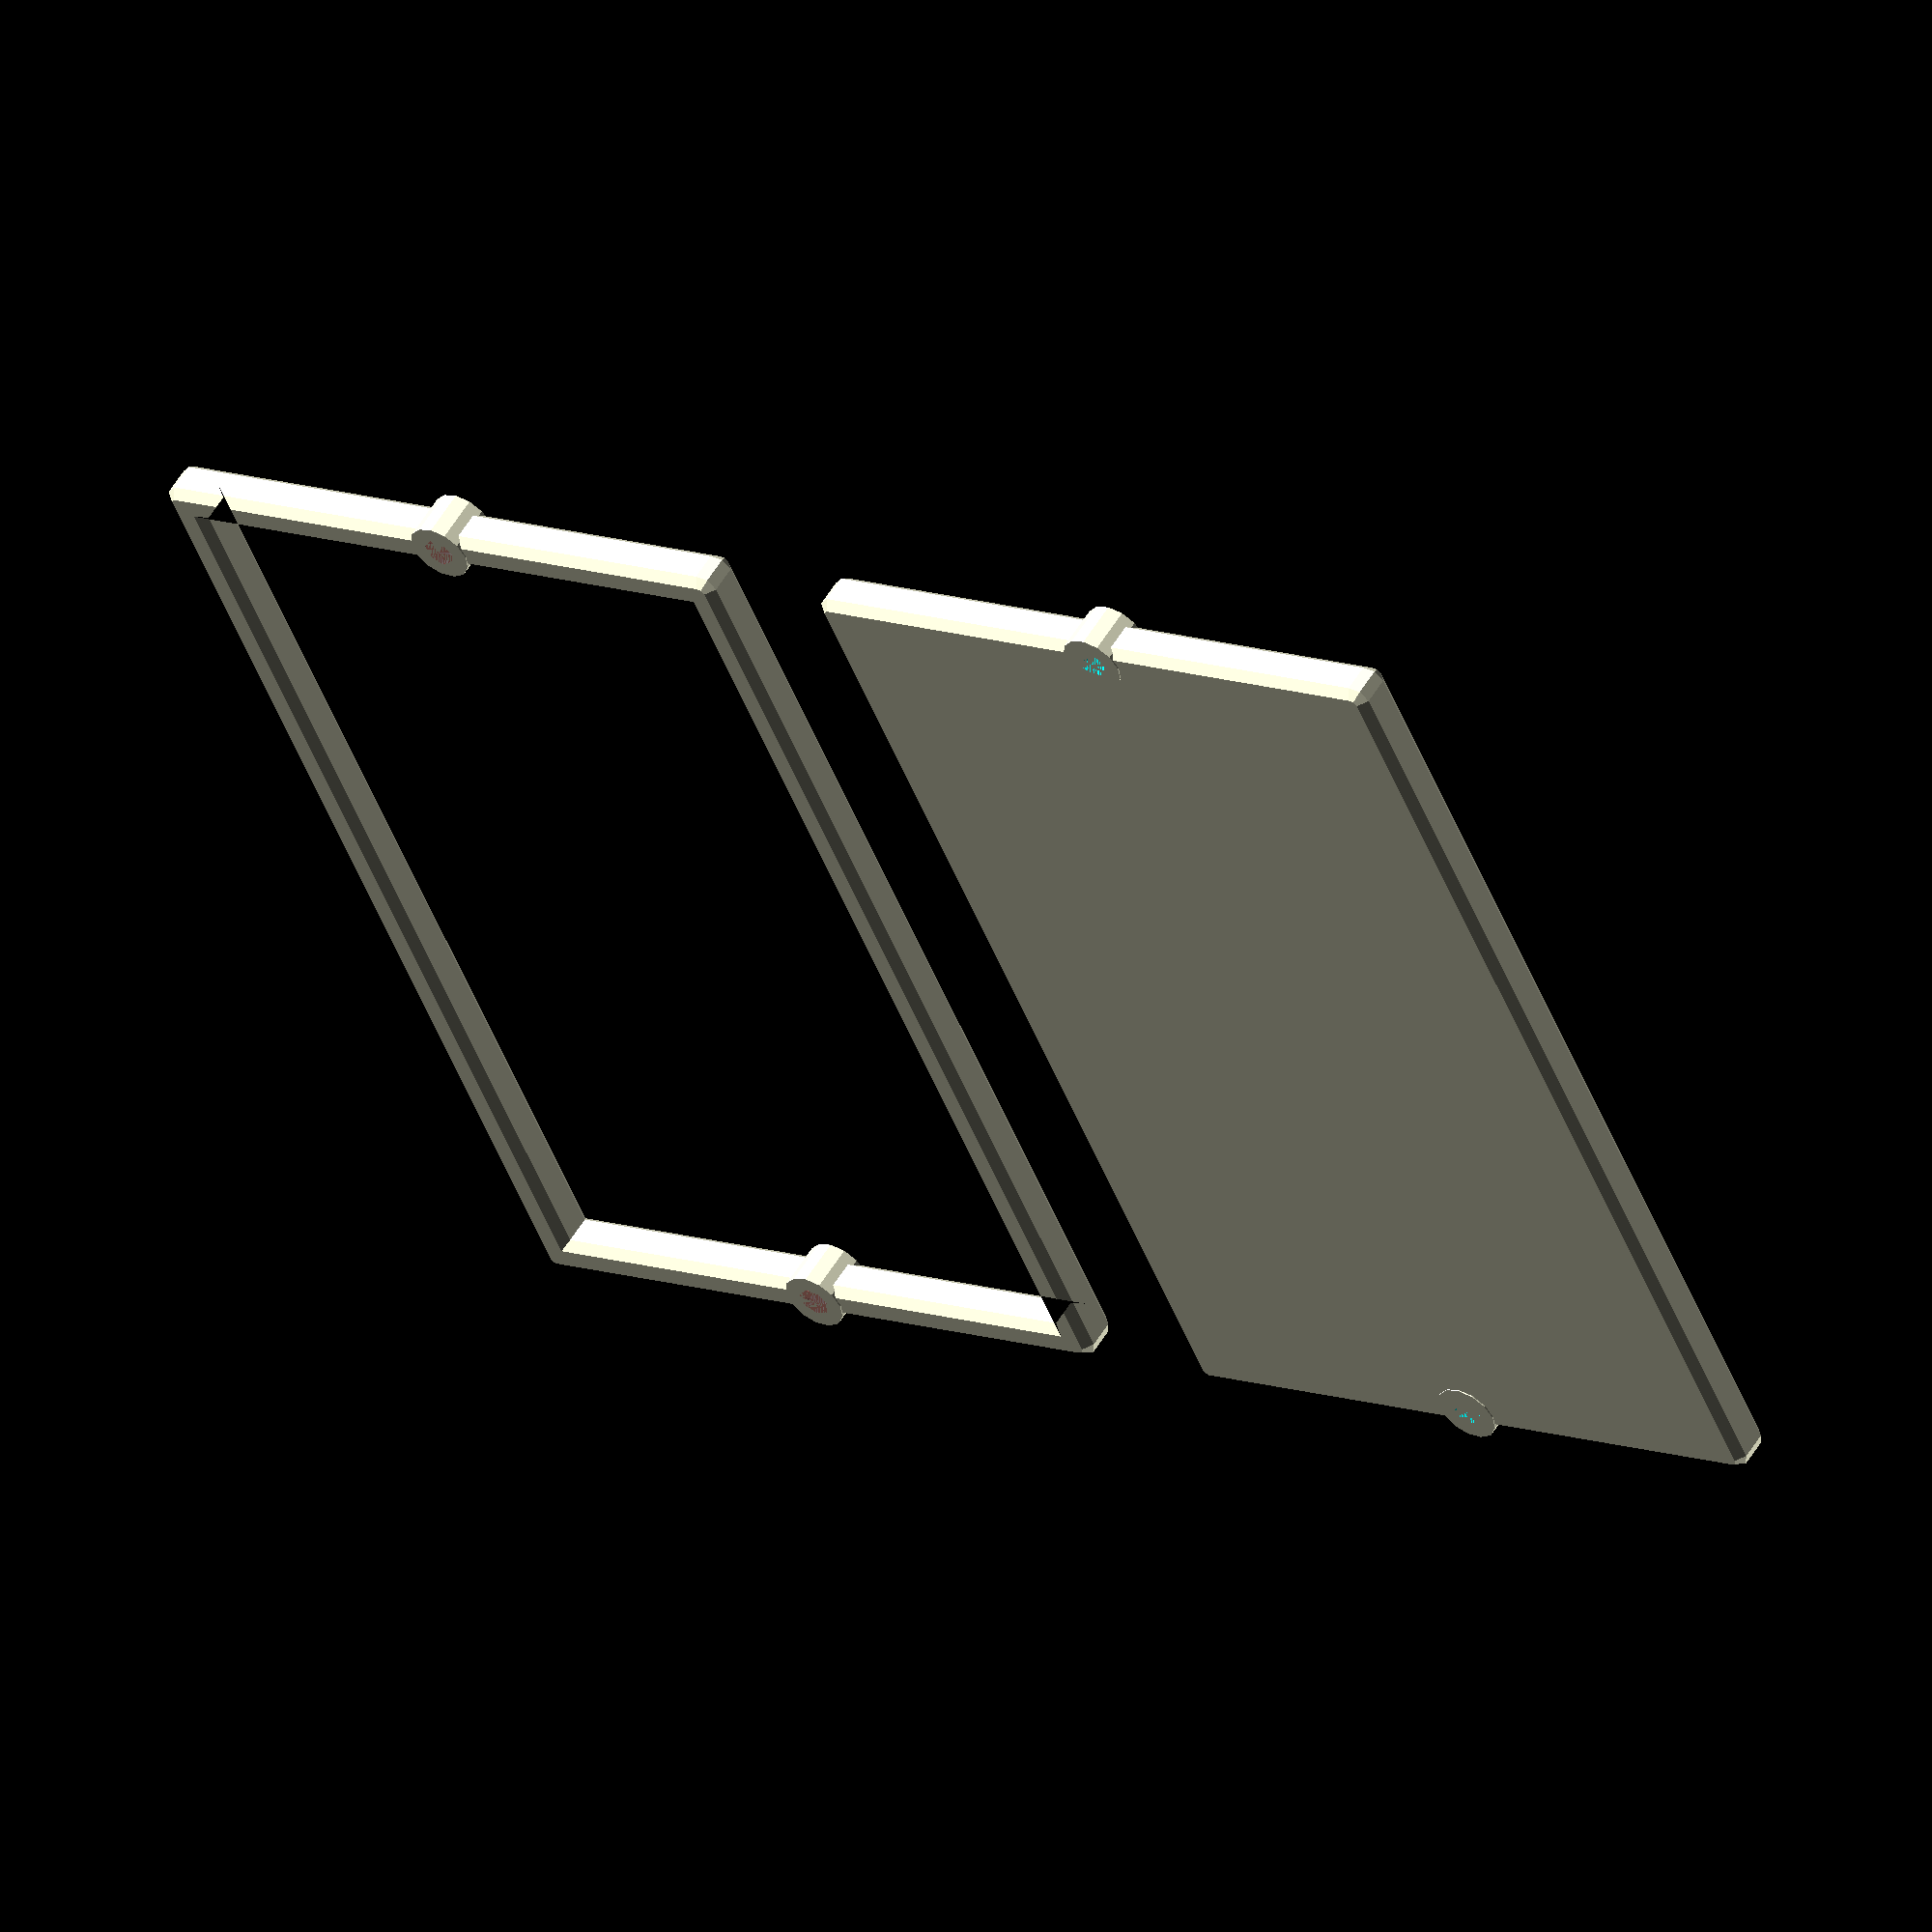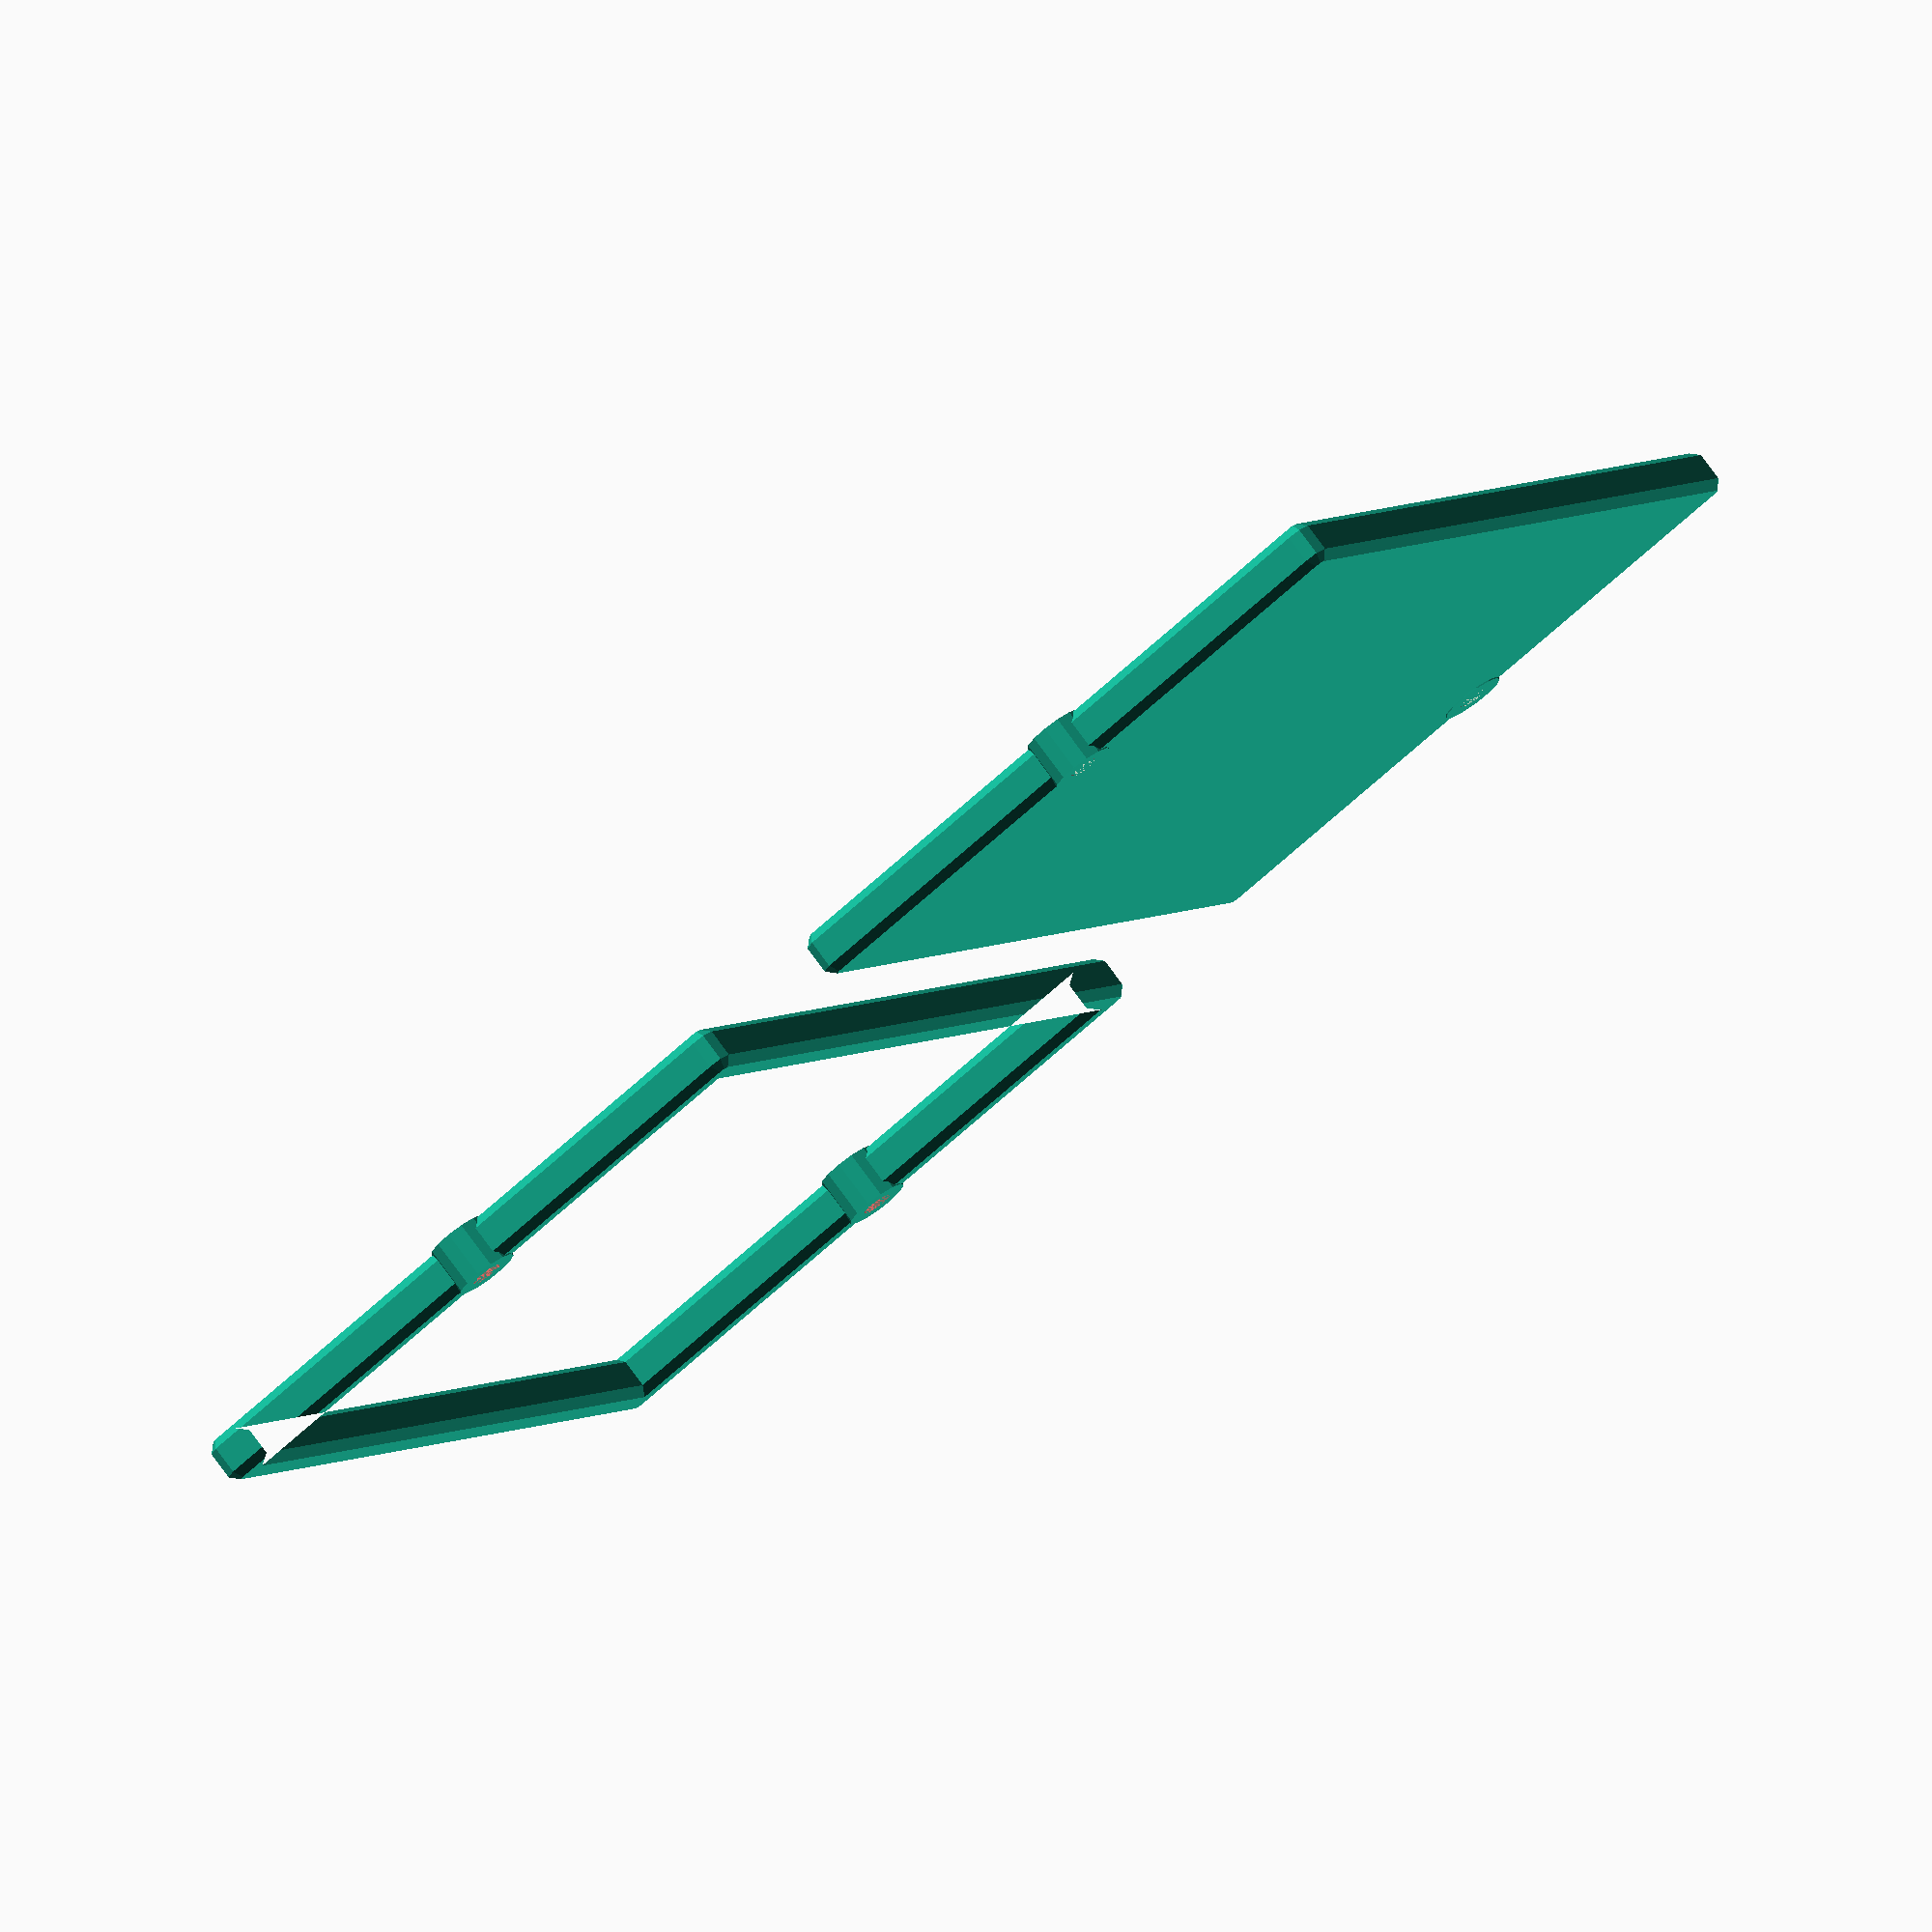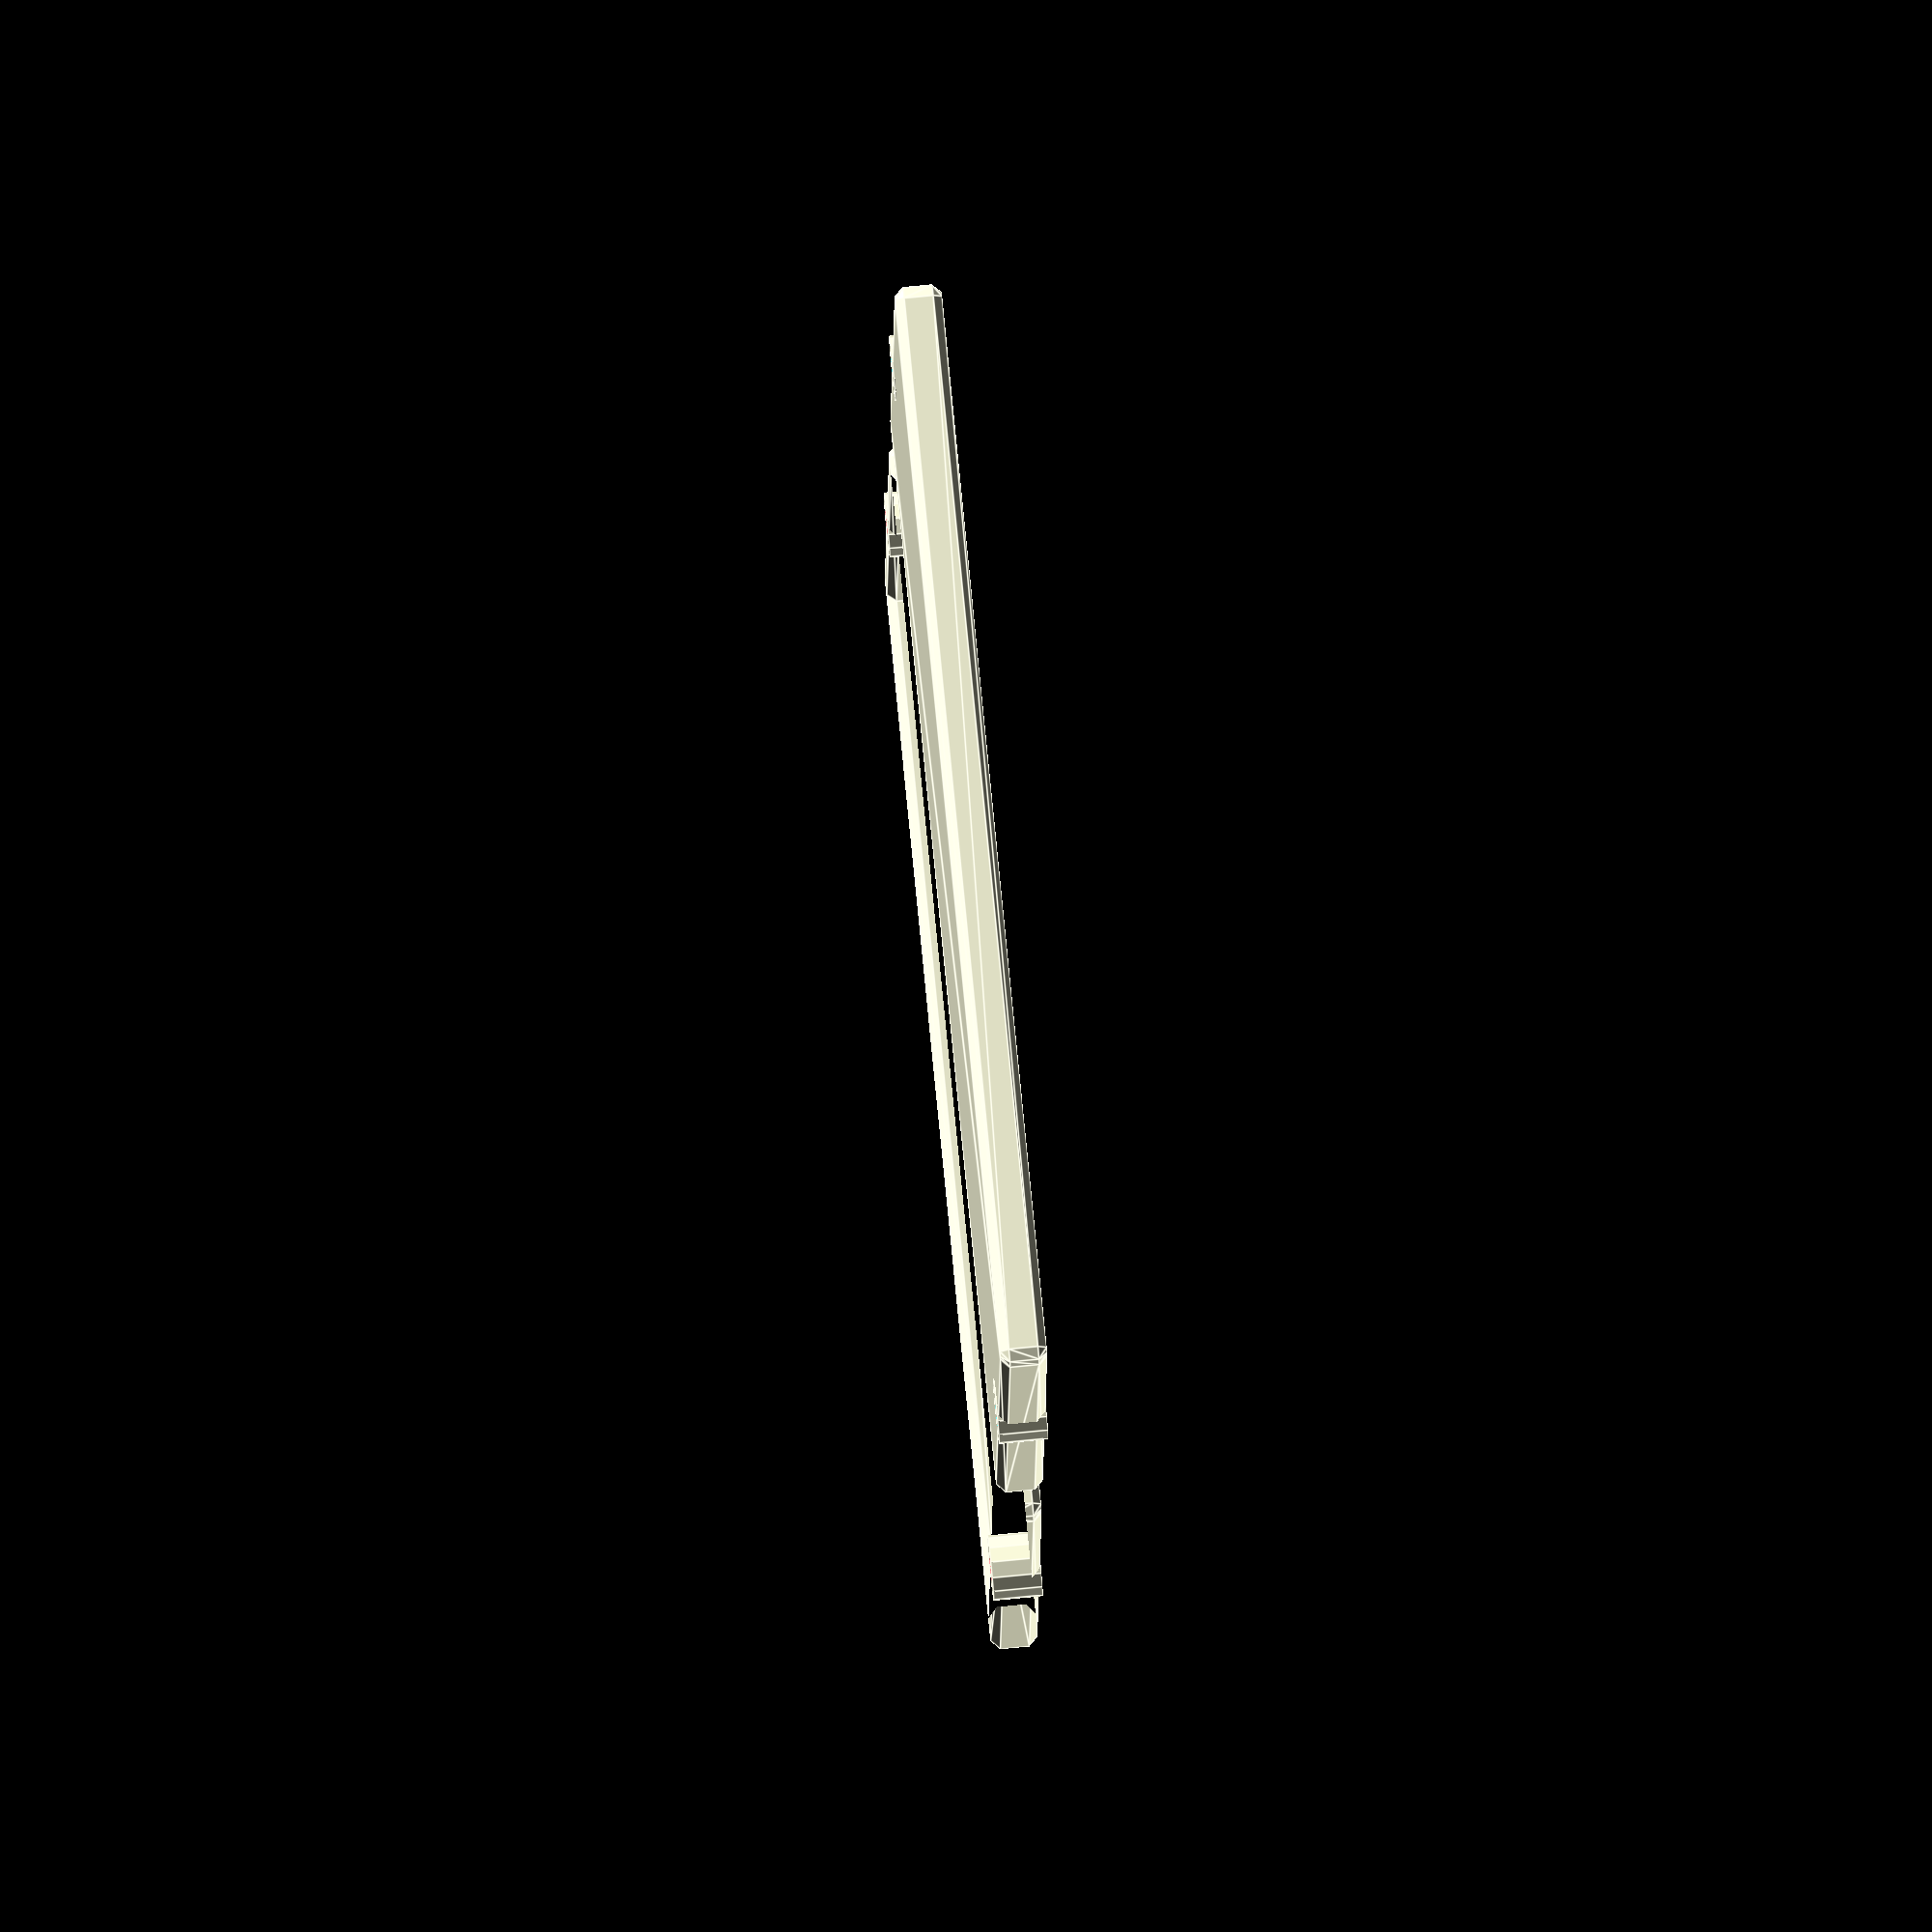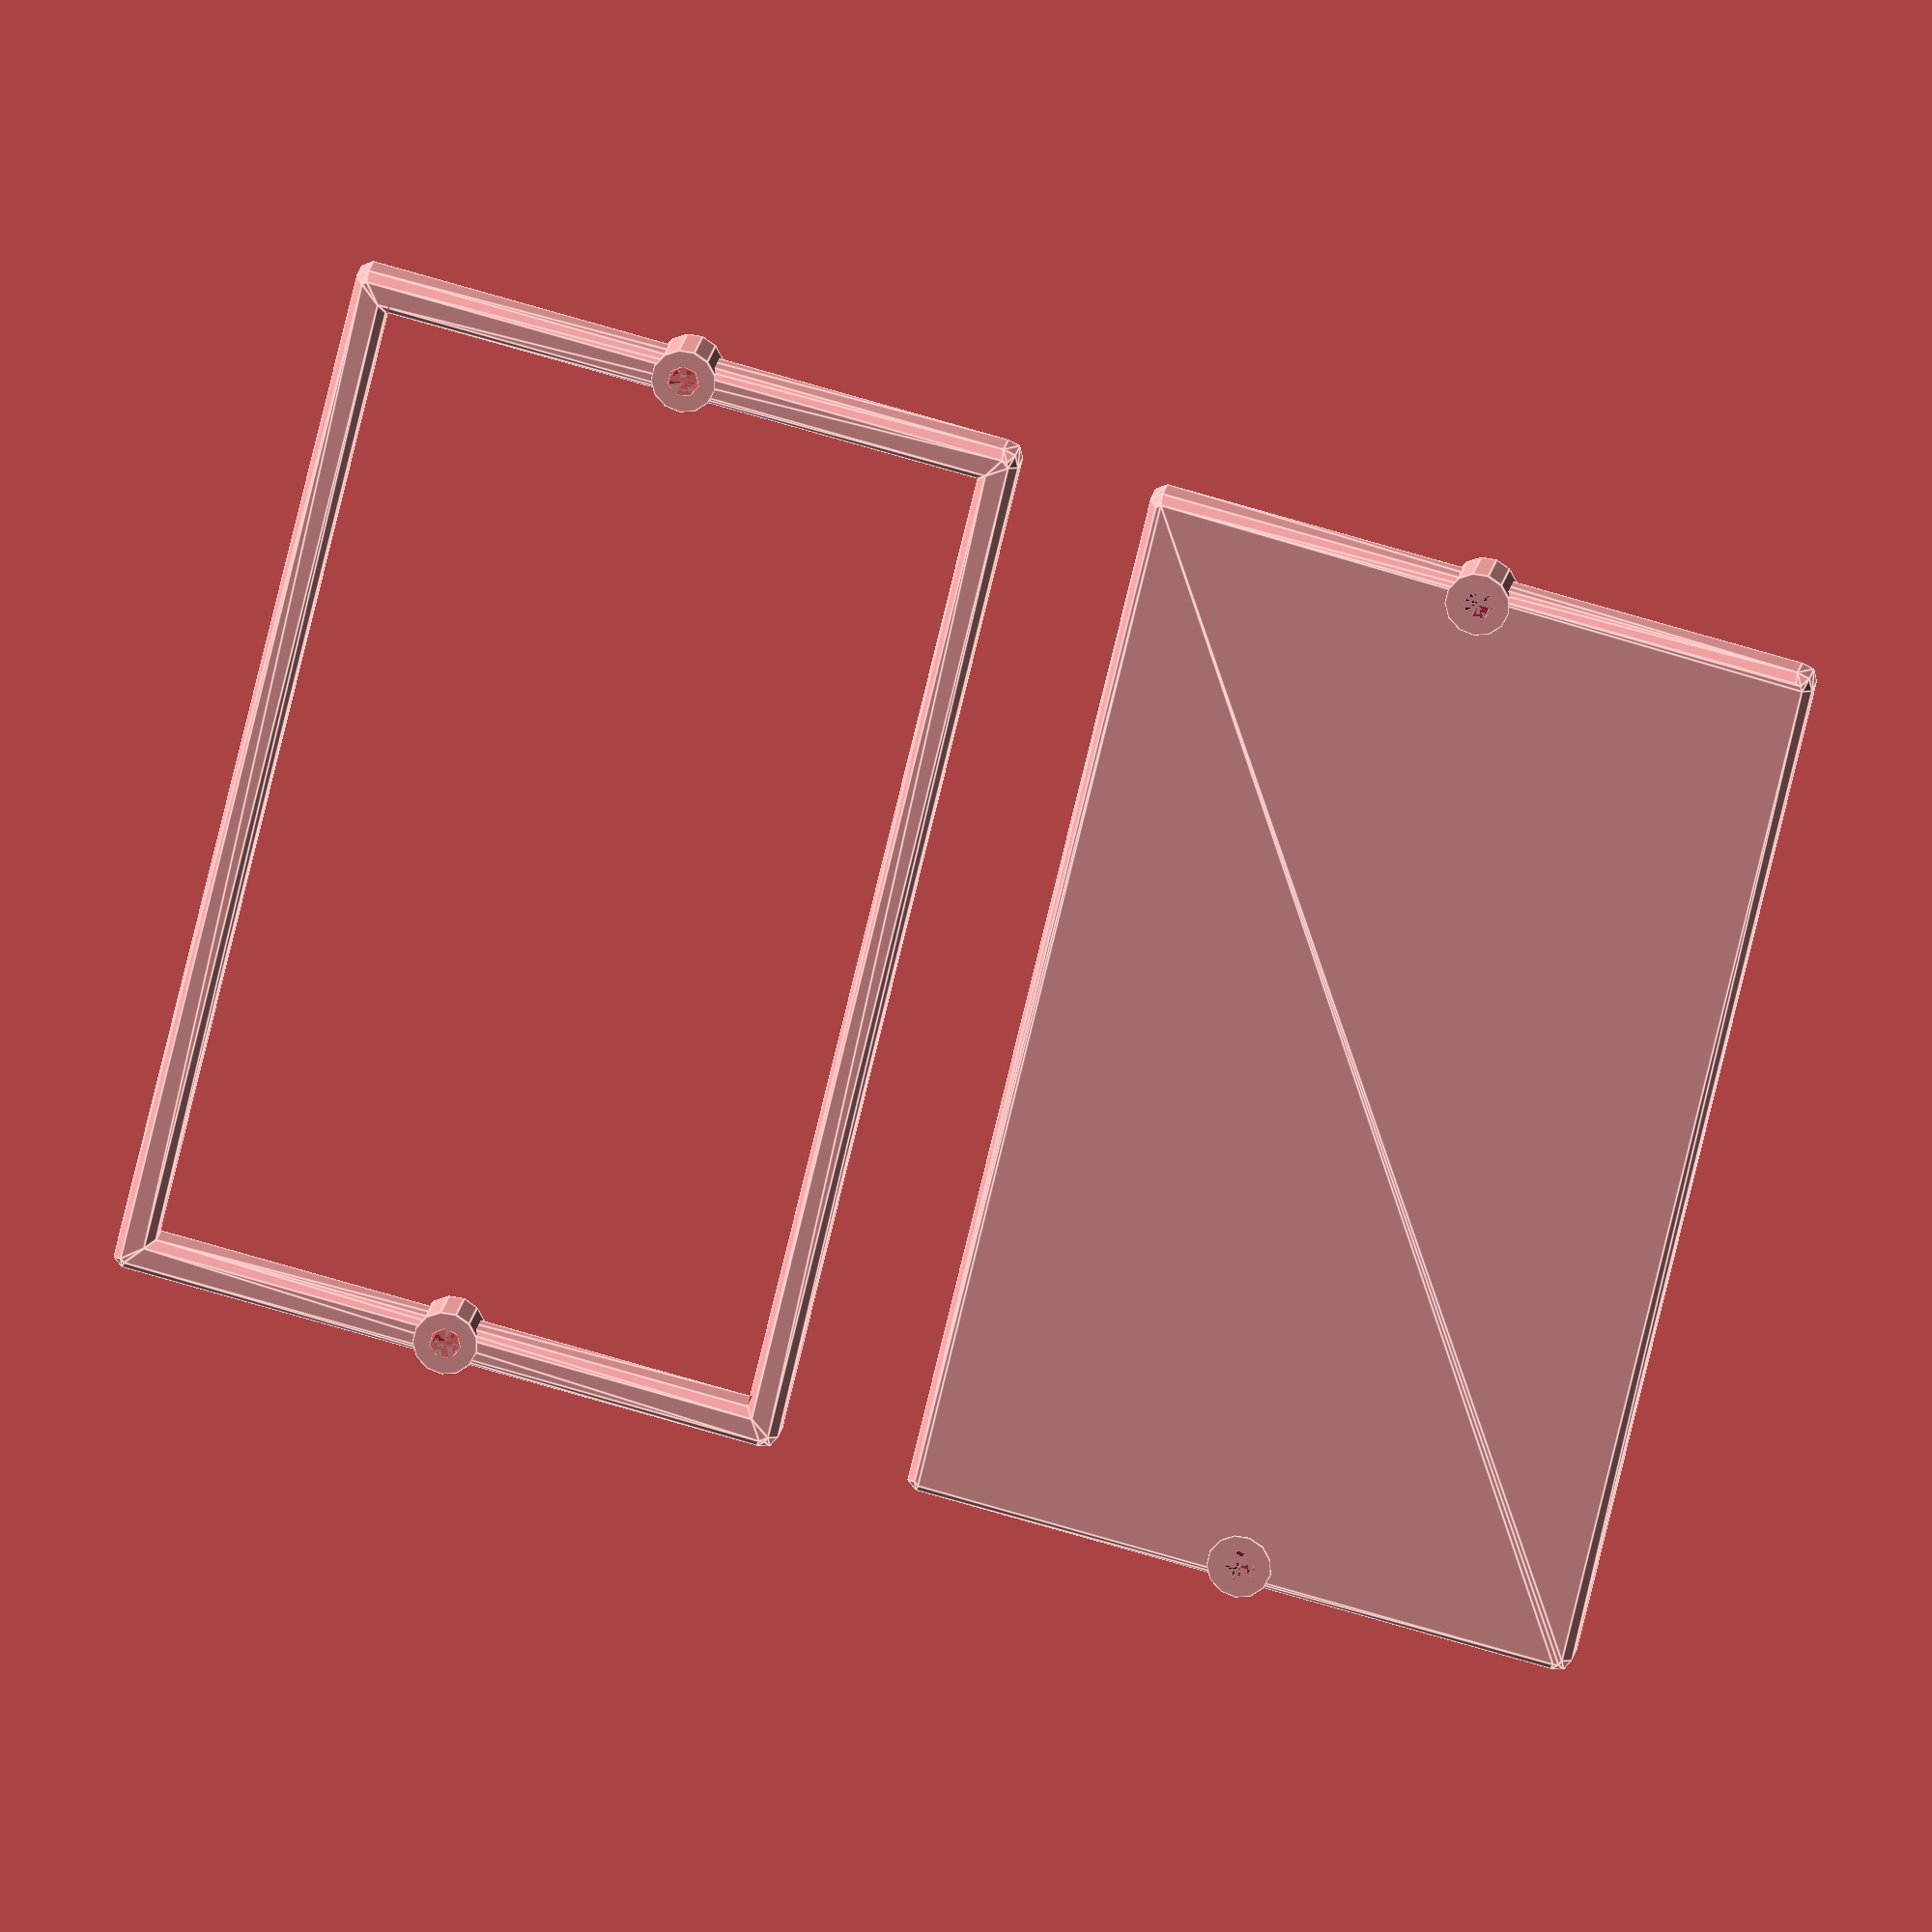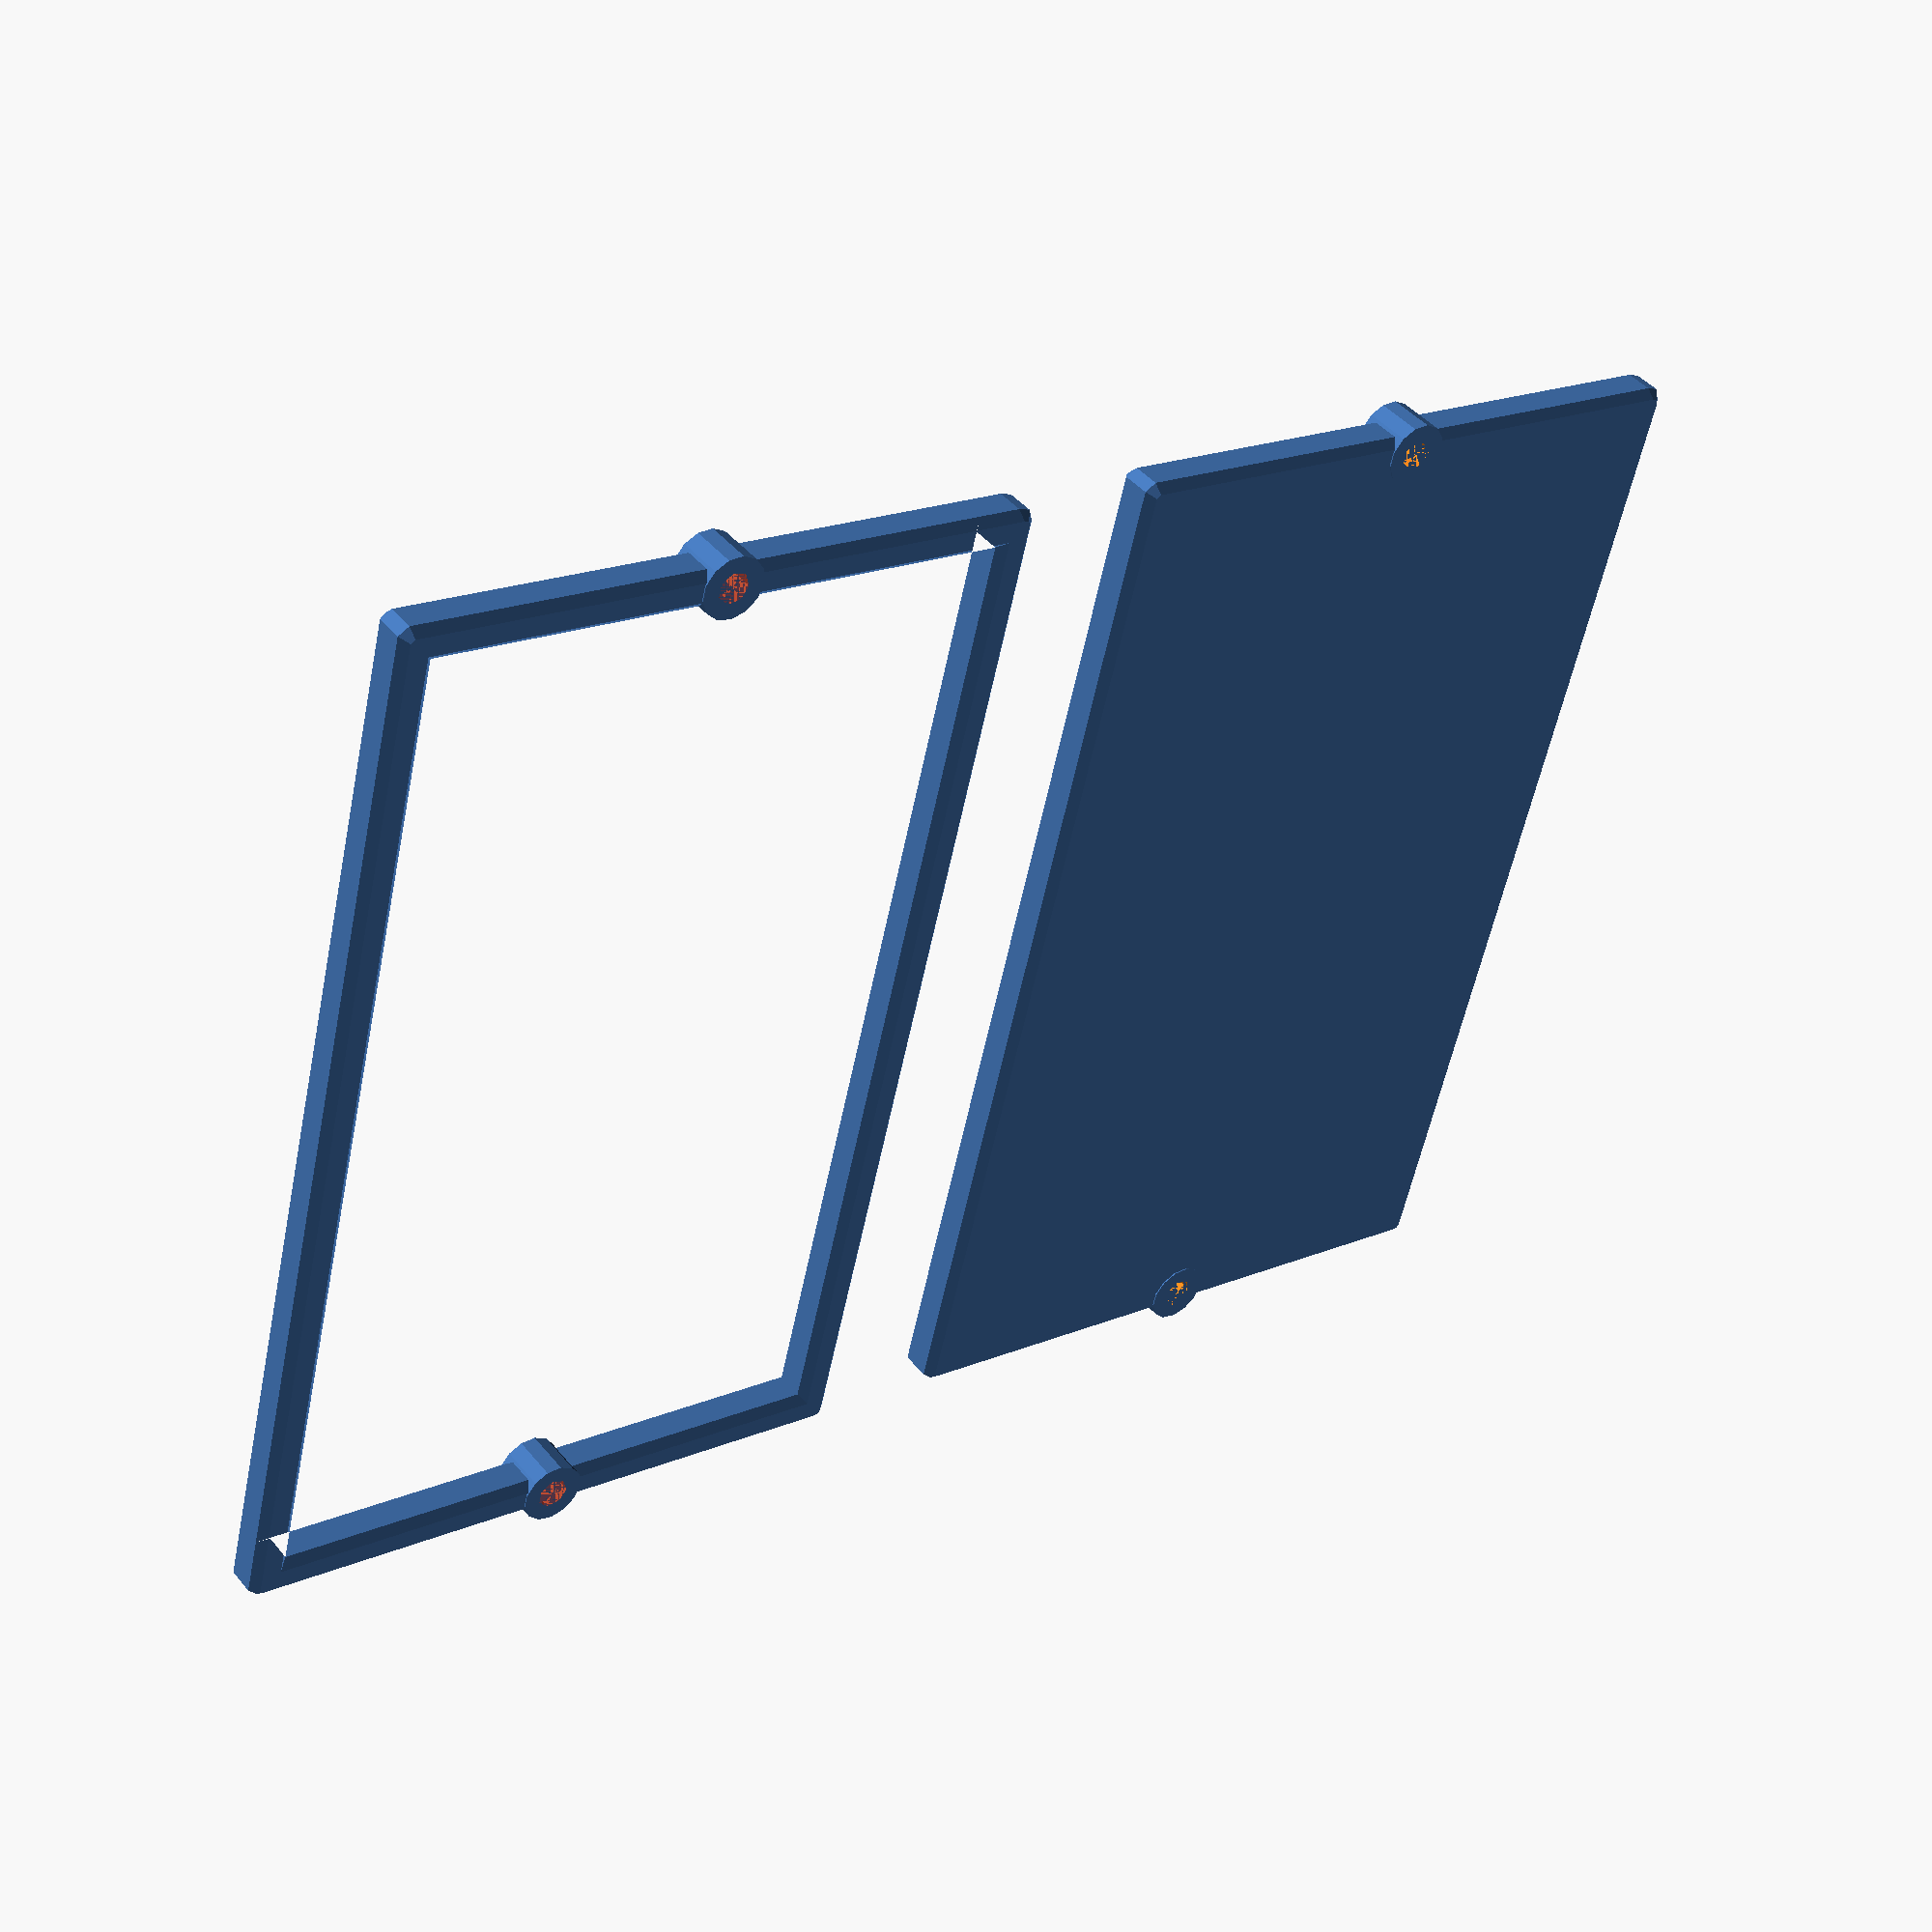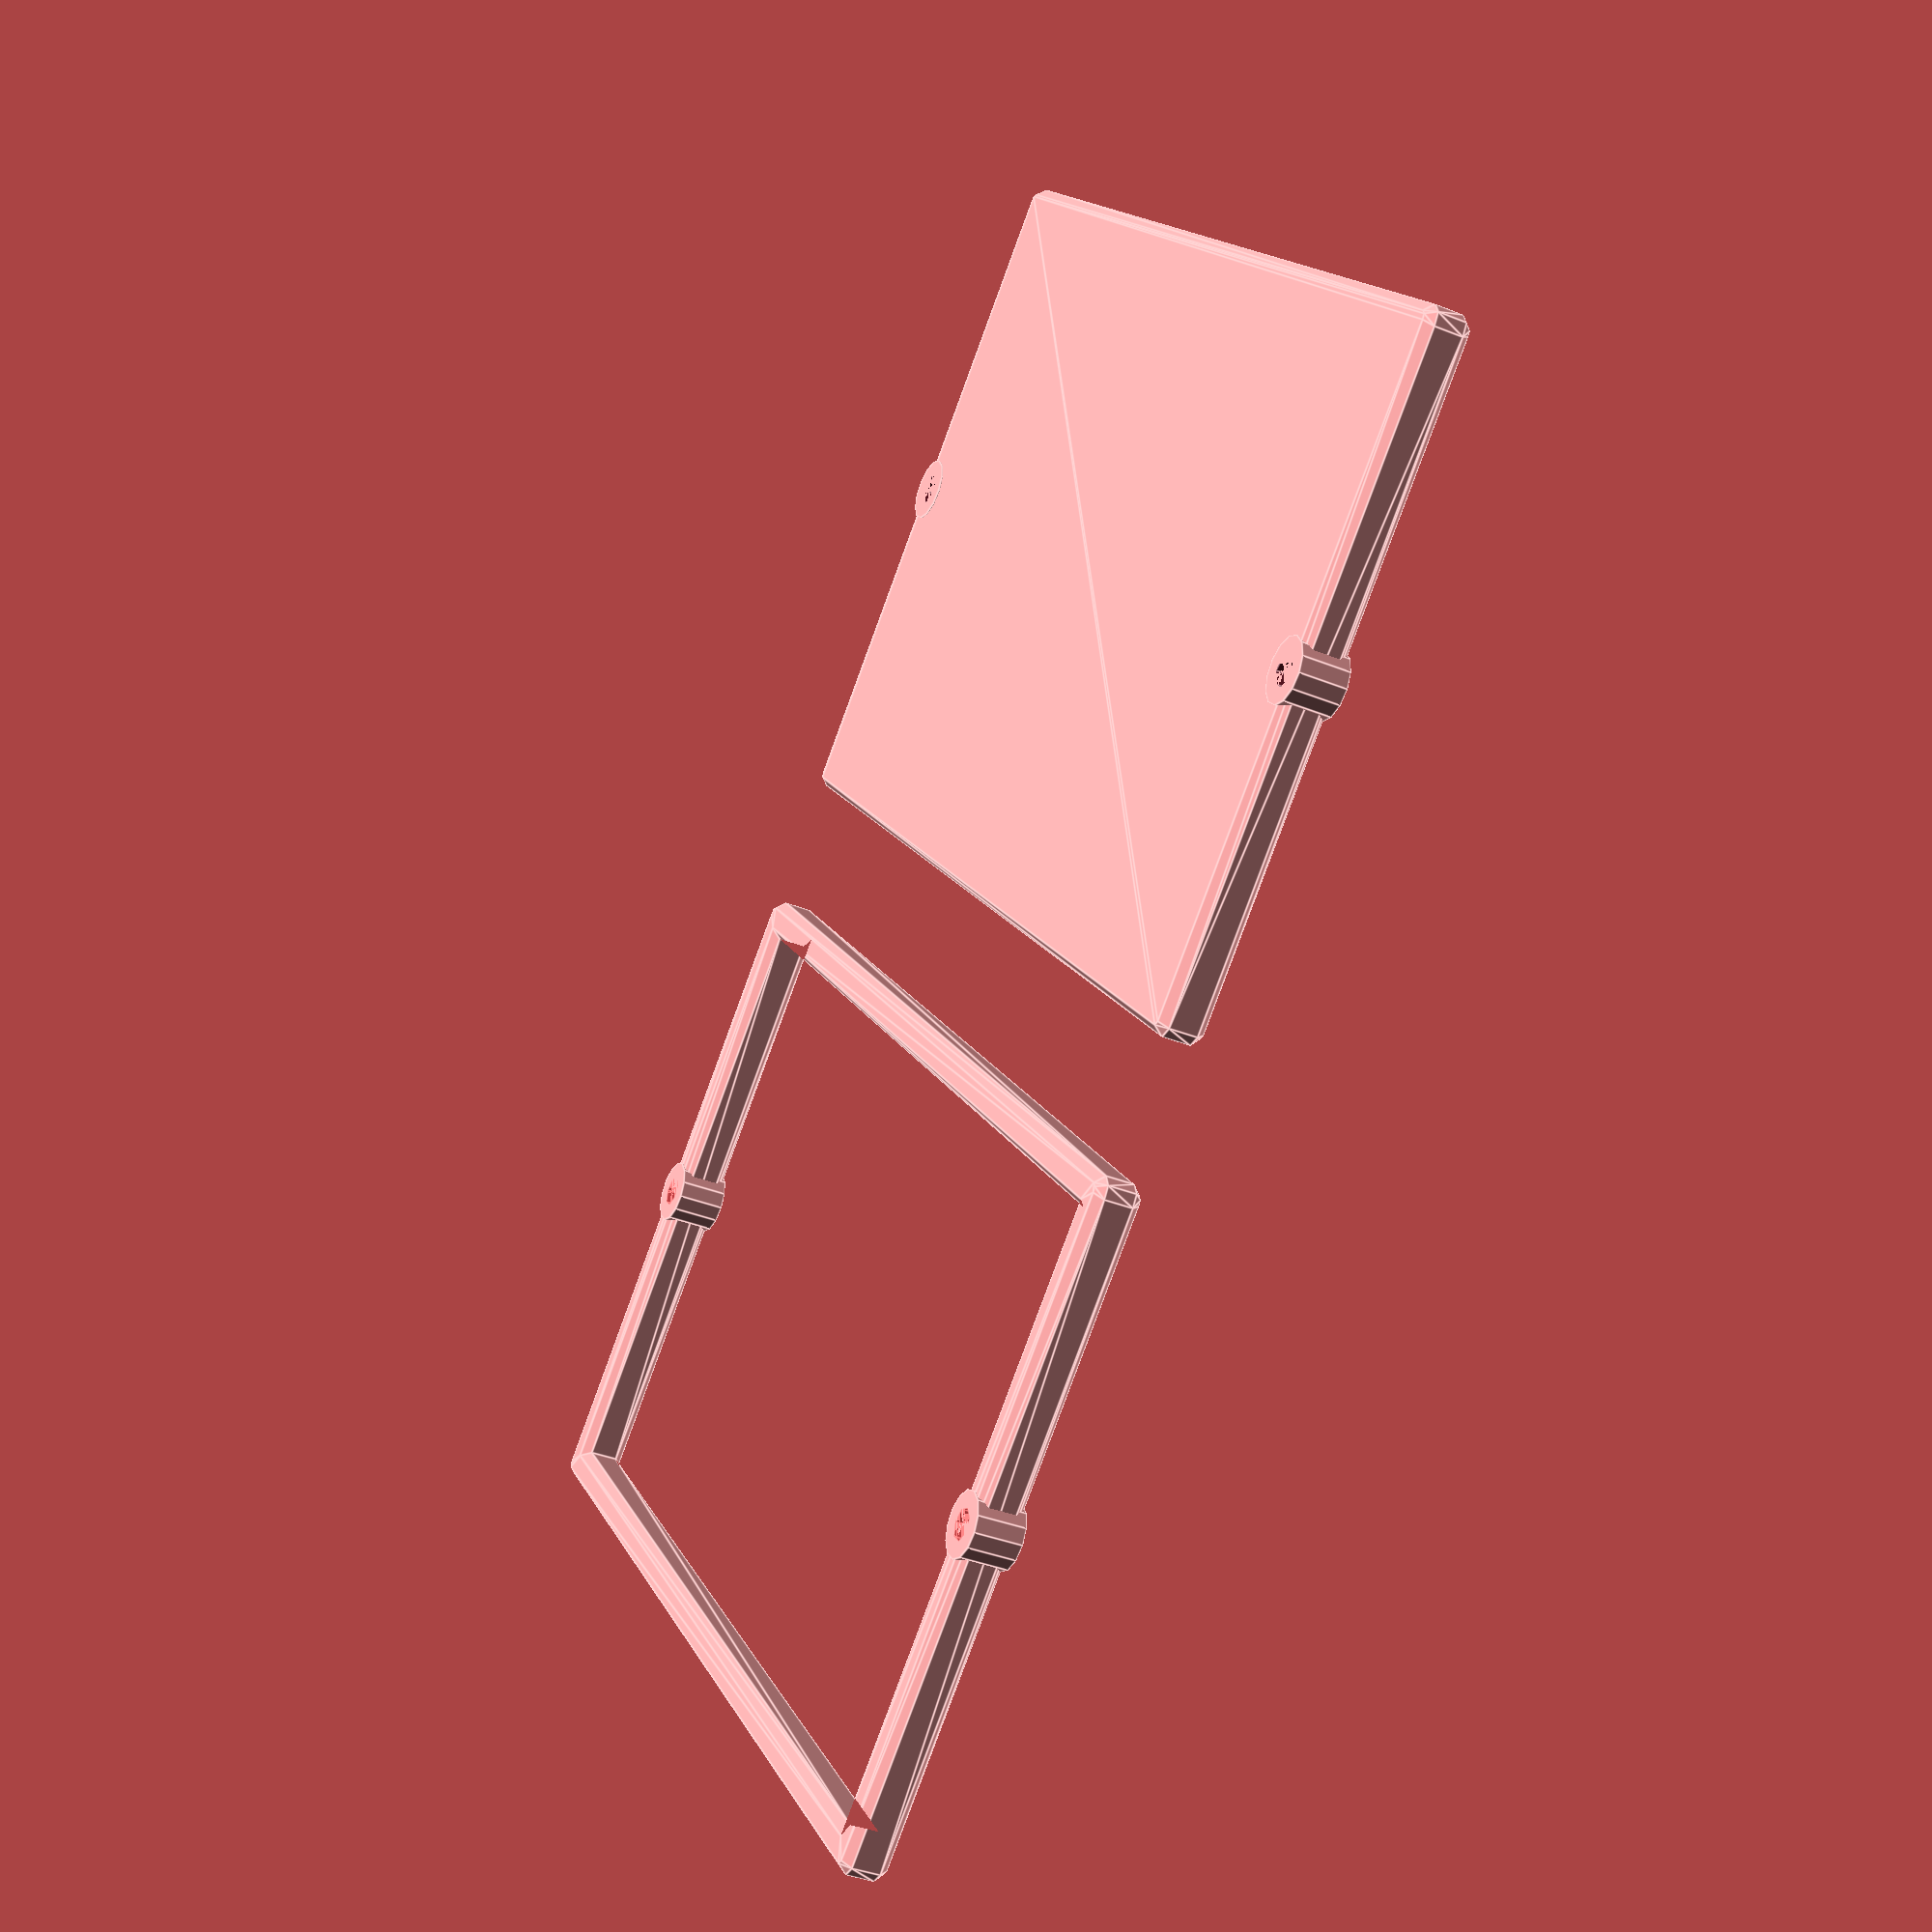
<openscad>
rd = 2;
wd = 80;
lt = 130;
ht = 2;



difference(){
    union(){
        minkowski(){
        cube([wd,lt,ht], center=true);
        sphere(r=rd);
        }
        translate([0,lt/2 - ht/4,0 ])
        cylinder(r=rd*2,h=ht+rd*2, center=true);
        translate([0,-lt/2 +ht/4,0 ])
        cylinder(r=rd*2,h=ht+rd*2, center=true);
    
    }
    translate([0,lt/2 - ht/4,0 ])
    cylinder(d=rd*2,h=ht+rd*2, center=true);
    translate([0,-lt/2 +ht/4,0 ])
    cylinder(d=rd*2,h=ht+rd*2, center=true);
}

translate([-wd - 20,0,0]) {
    difference(){
            union(){
                minkowski(){
                    difference(){
                    cube([wd,lt,ht], center=true);
                    cube([wd-ht,lt-ht,ht], center=true);
                    }
                sphere(r=rd);
            }
            translate([0,lt/2 - ht/4,0 ])
            cylinder(r=rd*2,h=ht+rd*2, center=true);
            translate([0,-lt/2 +ht/4,0 ])
            cylinder(r=rd*2,h=ht+rd*2, center=true);
        }
        translate([0,lt/2 - ht/4,0 ])
        #cylinder(d=rd*2,h=ht+rd*2, center=true);
        translate([0,-lt/2 +ht/4,0 ])
        #cylinder(d=rd*2,h=ht+rd*2, center=true);
    }
}
</openscad>
<views>
elev=125.9 azim=156.0 roll=149.7 proj=o view=solid
elev=282.6 azim=333.1 roll=323.9 proj=o view=wireframe
elev=104.8 azim=86.1 roll=275.6 proj=o view=edges
elev=159.9 azim=346.9 roll=350.2 proj=o view=edges
elev=137.5 azim=194.1 roll=215.9 proj=p view=solid
elev=37.5 azim=318.8 roll=62.7 proj=p view=edges
</views>
